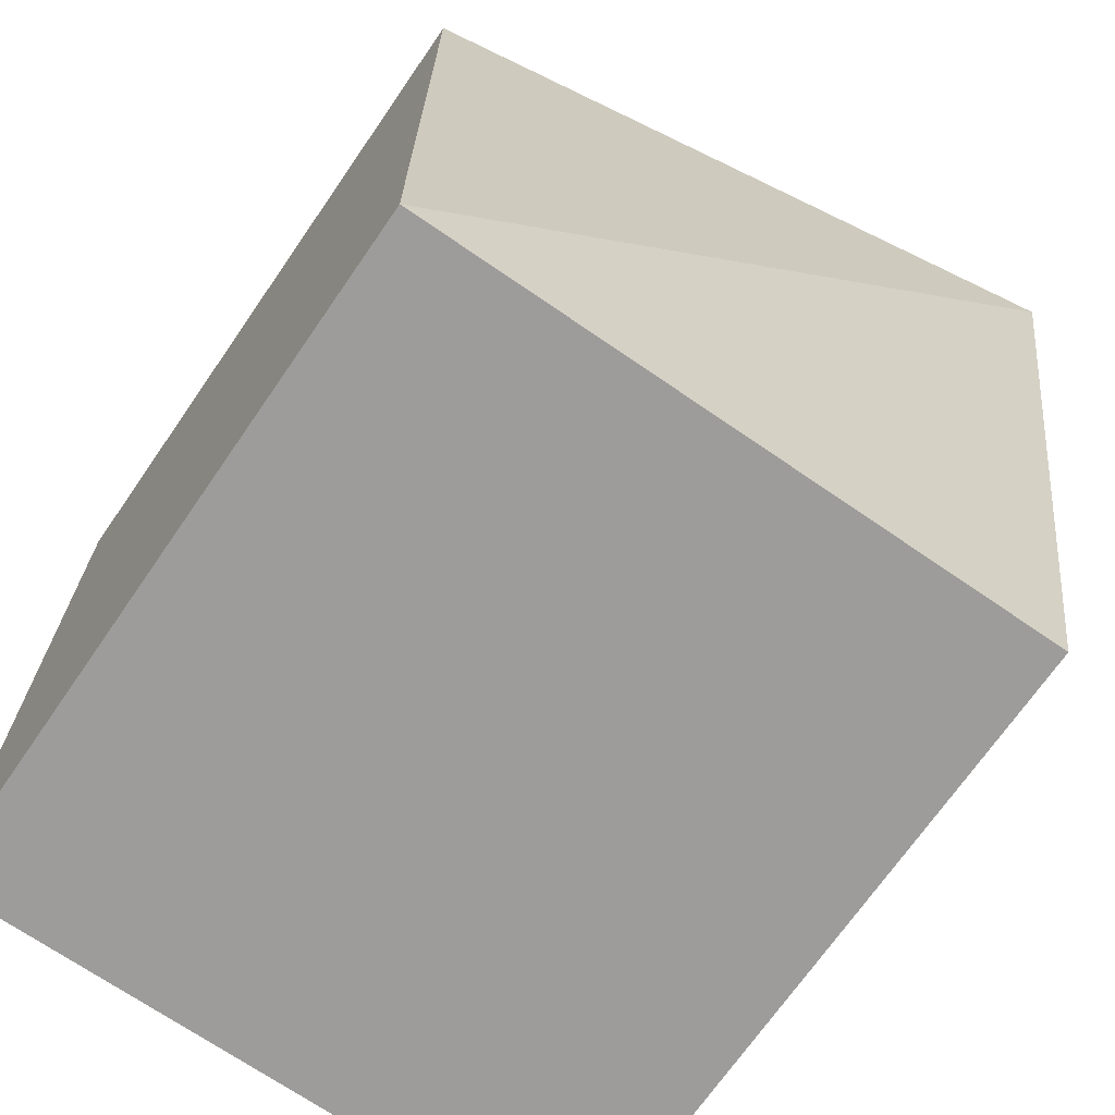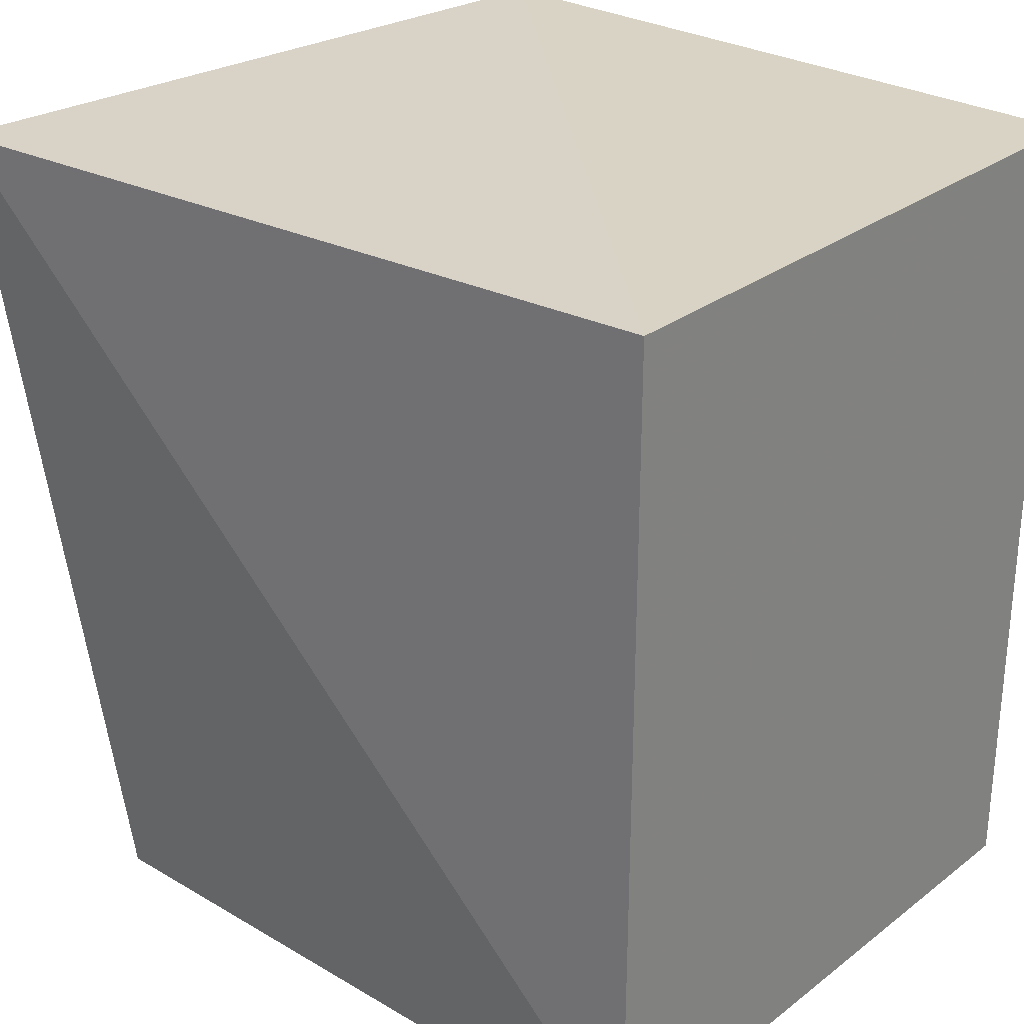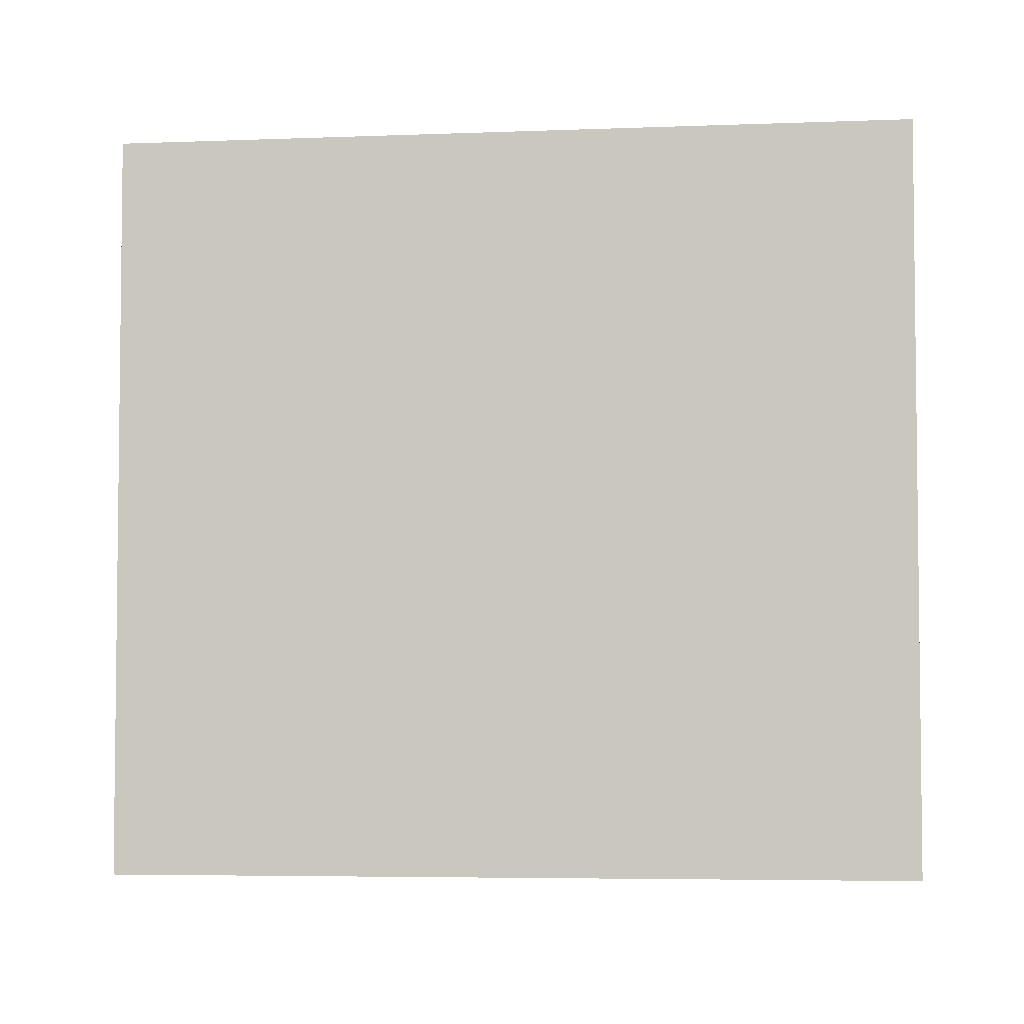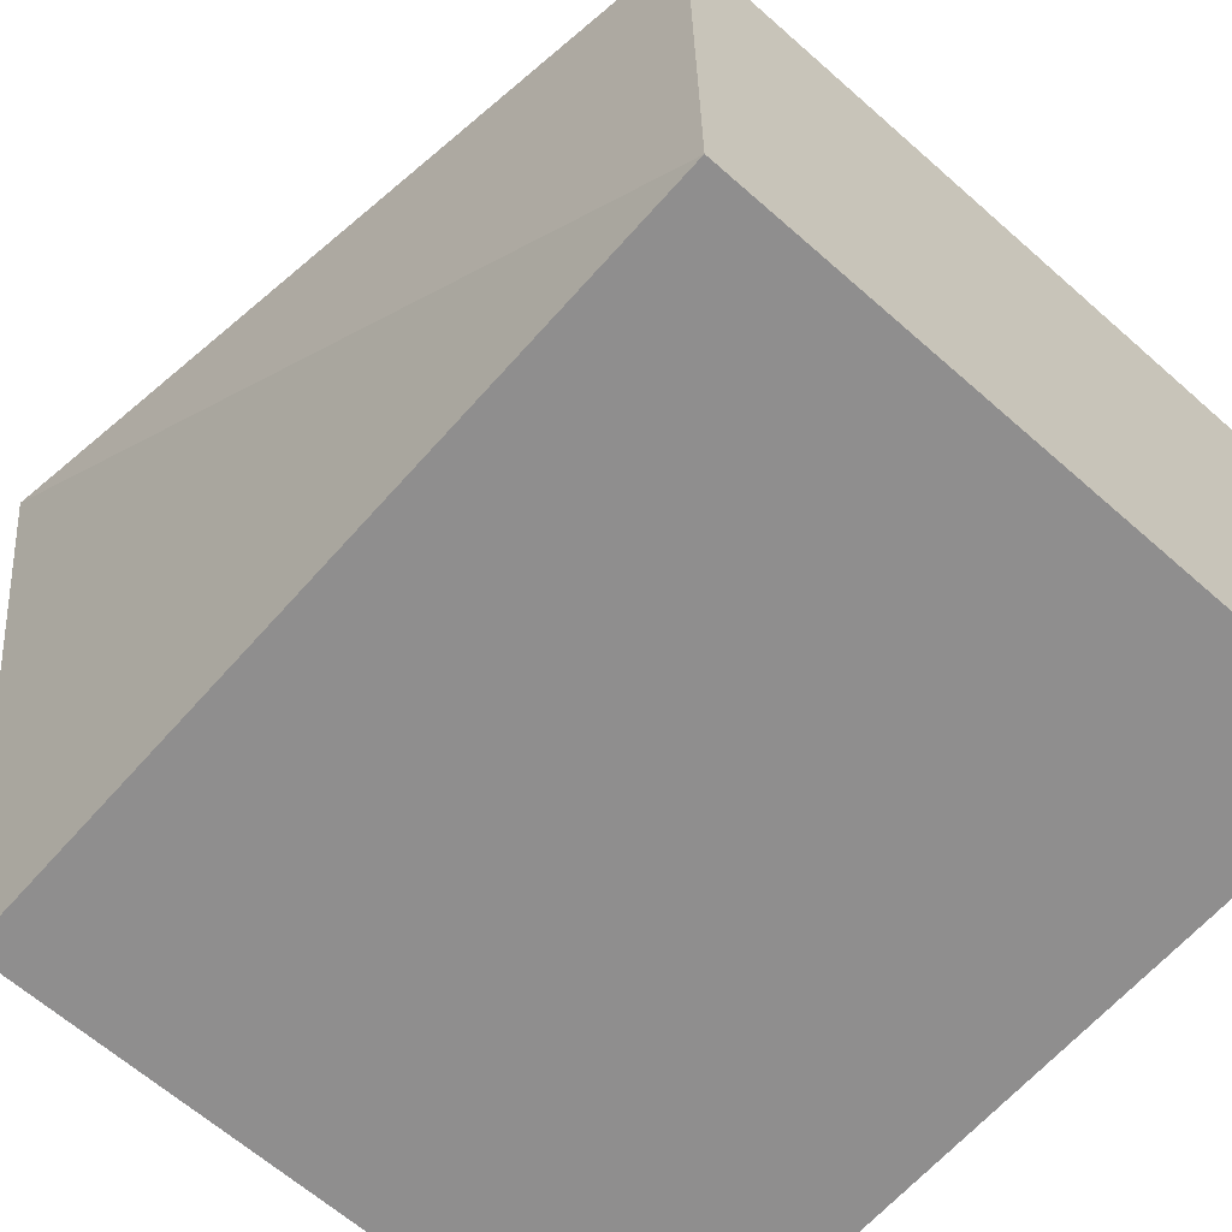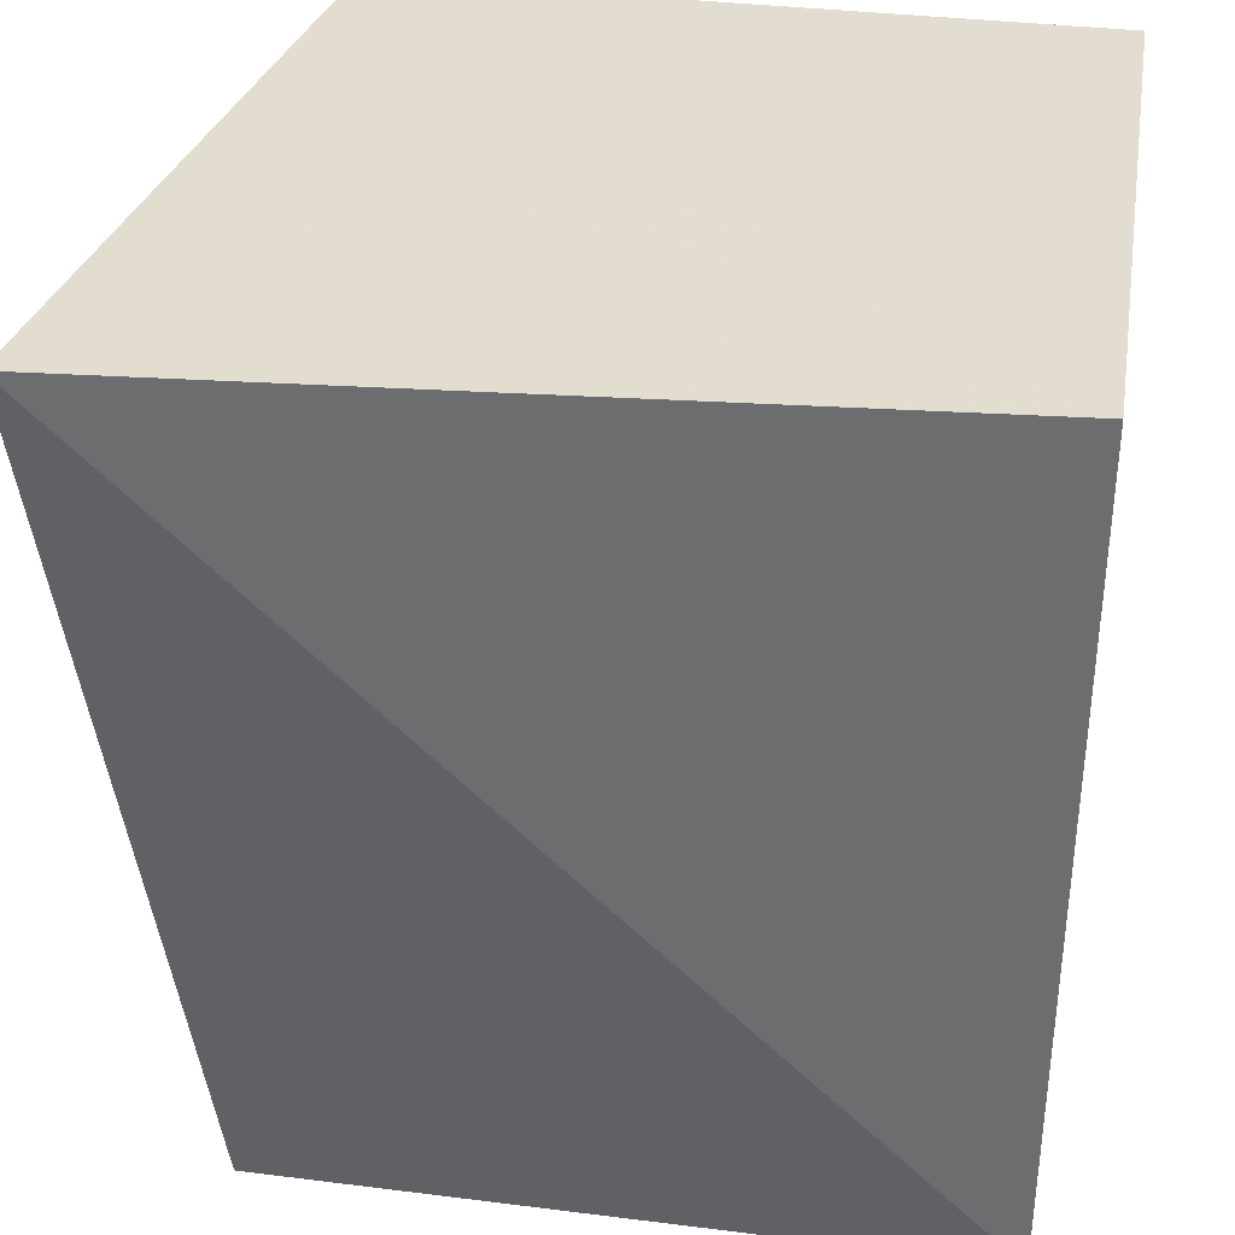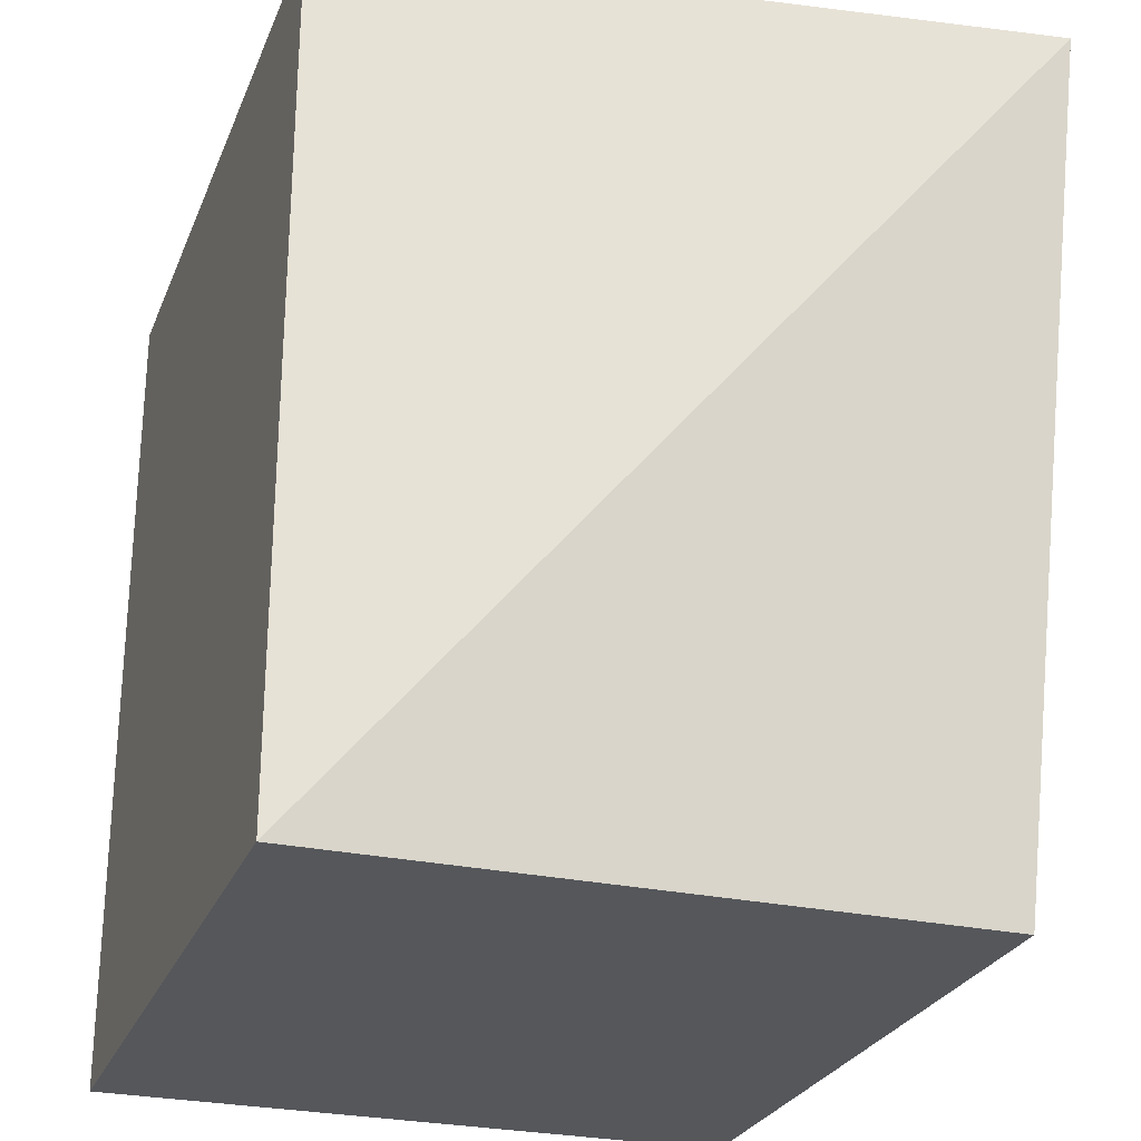
<metadata>
{"format":"obj","ext":"obj","renderer":"f3d","projection":"perspective","resolution":1024,"background":"white","views":[{"elev":-70.1,"azim":55.4,"up":"+Z"},{"elev":28.3,"azim":-138.6,"up":"+Z"},{"elev":-4.7,"azim":-172.3,"up":"+Y"},{"elev":-65.0,"azim":138.5,"up":"+Y"},{"elev":35.3,"azim":-170.6,"up":"+Z"},{"elev":-26.7,"azim":71.1,"up":"+Z"}]}
</metadata>
<code>
v 0.2199 -0.01411 0.2652
v 0.2199 -0.01411 0.007576
v 0.2534 0.198 0.262
v 0.007807 0.1829 0.2652
v 0.007807 -0.01411 0.007576
v 0.007807 -0.01411 0.2652
v 0.007807 0.1829 0.007576
v 0.2199 0.1829 0.007576
f 1 2 3
f 1 3 4
f 5 2 1
f 6 5 1
f 6 1 4
f 6 4 5
f 7 2 5
f 7 5 4
f 7 4 3
f 8 7 3
f 8 3 2
f 8 2 7

</code>
